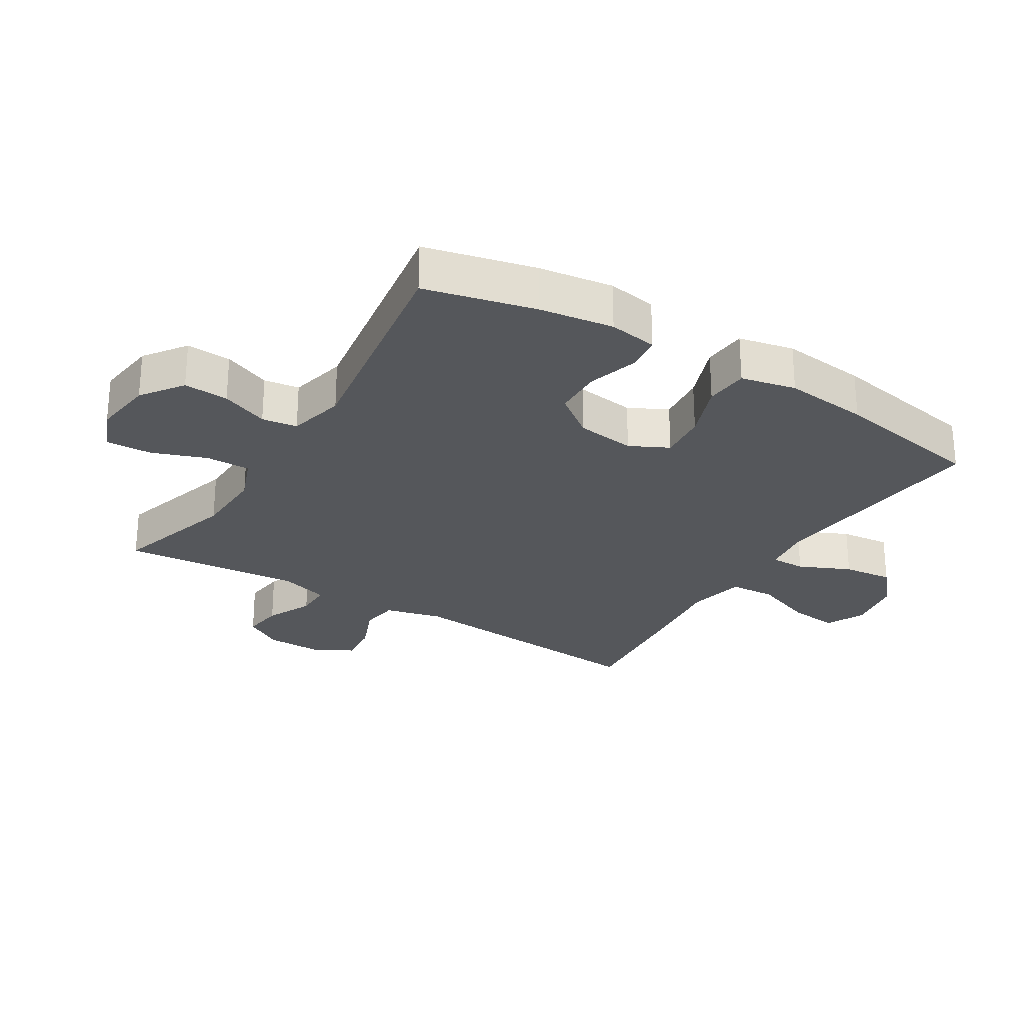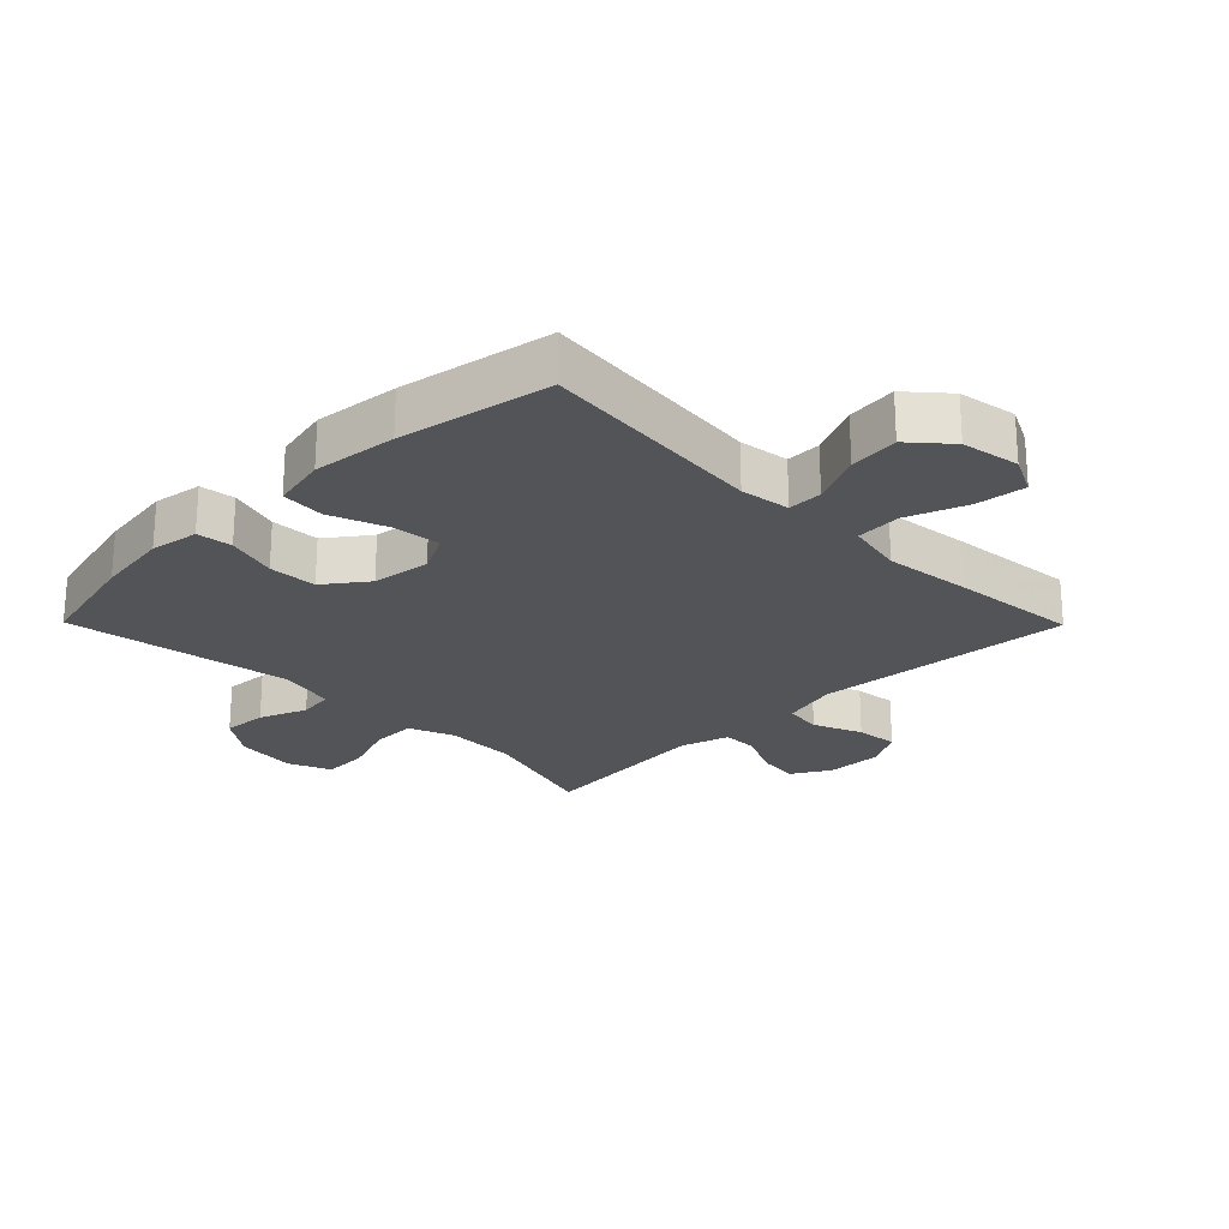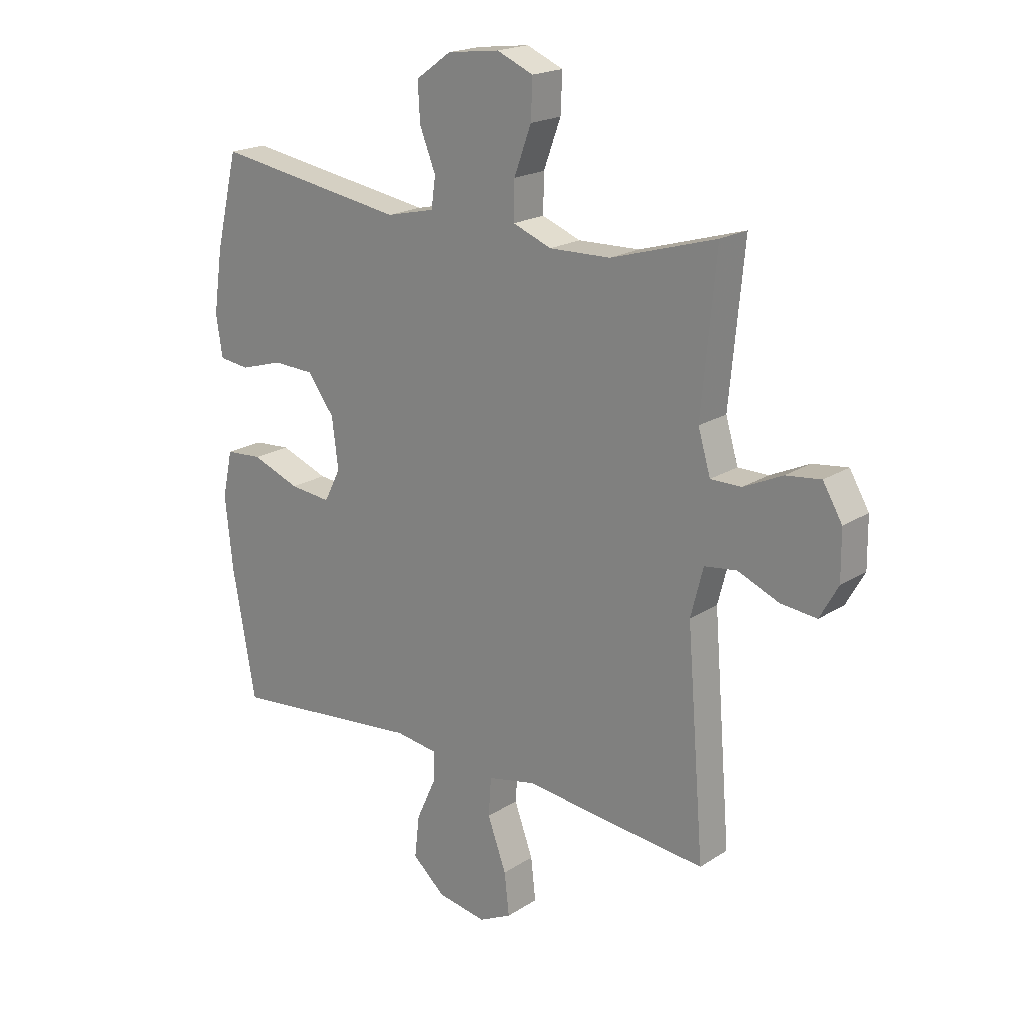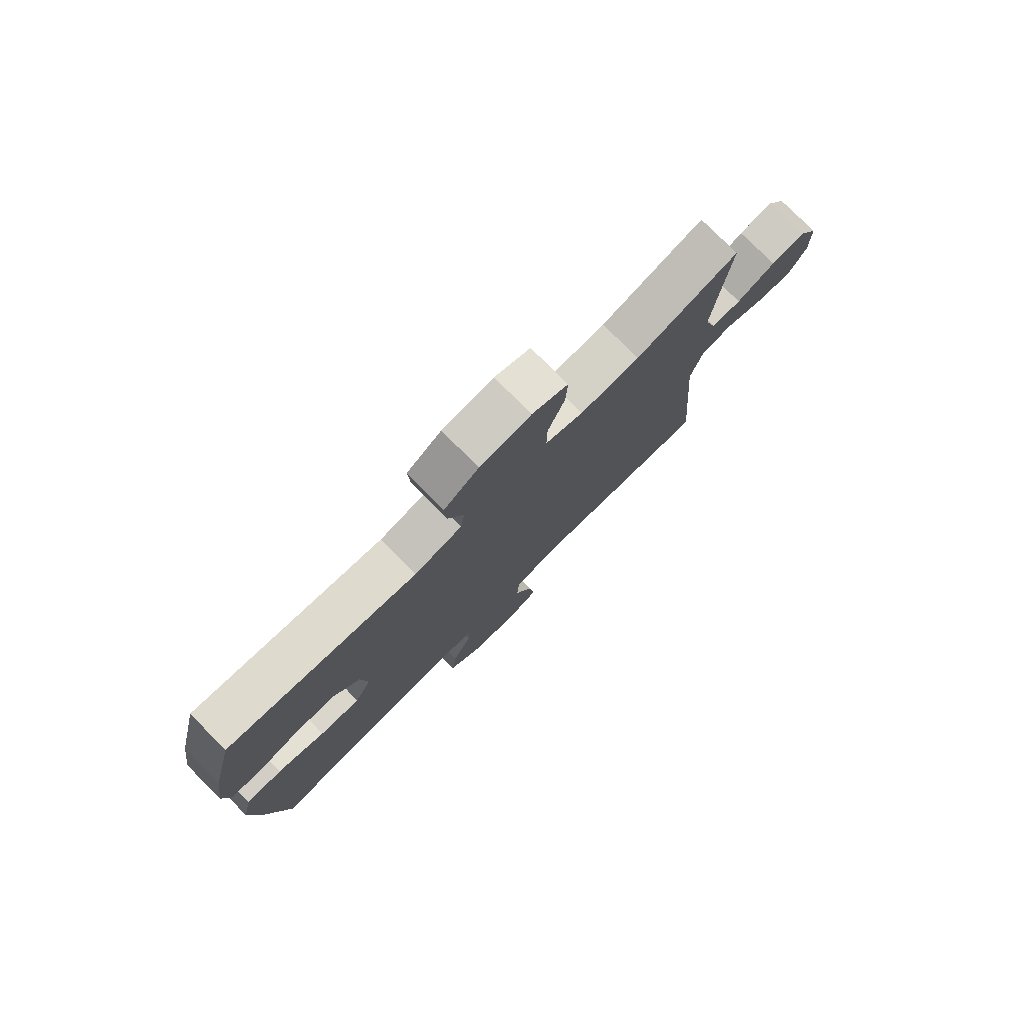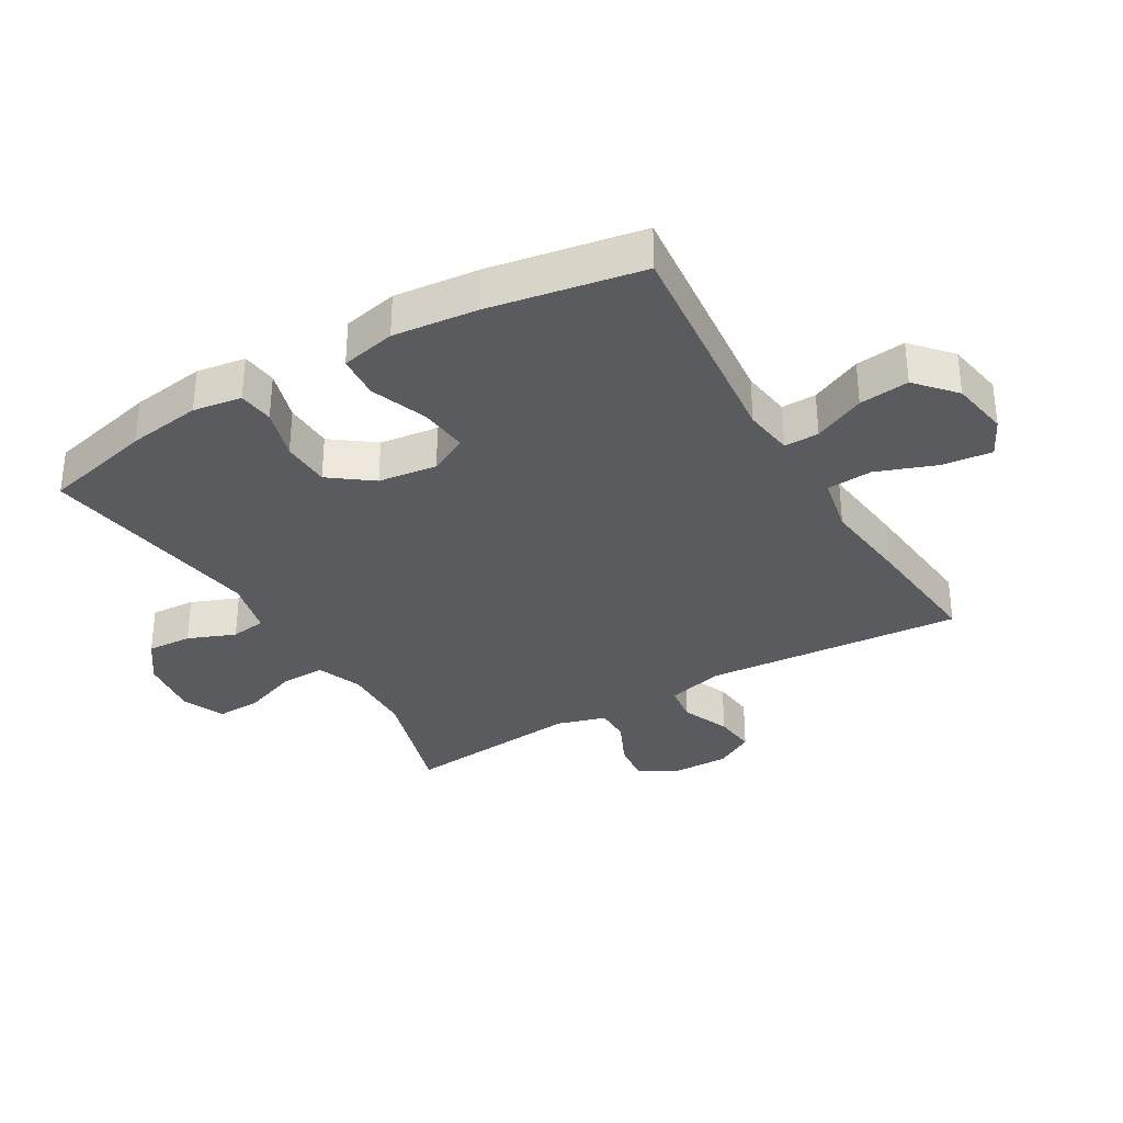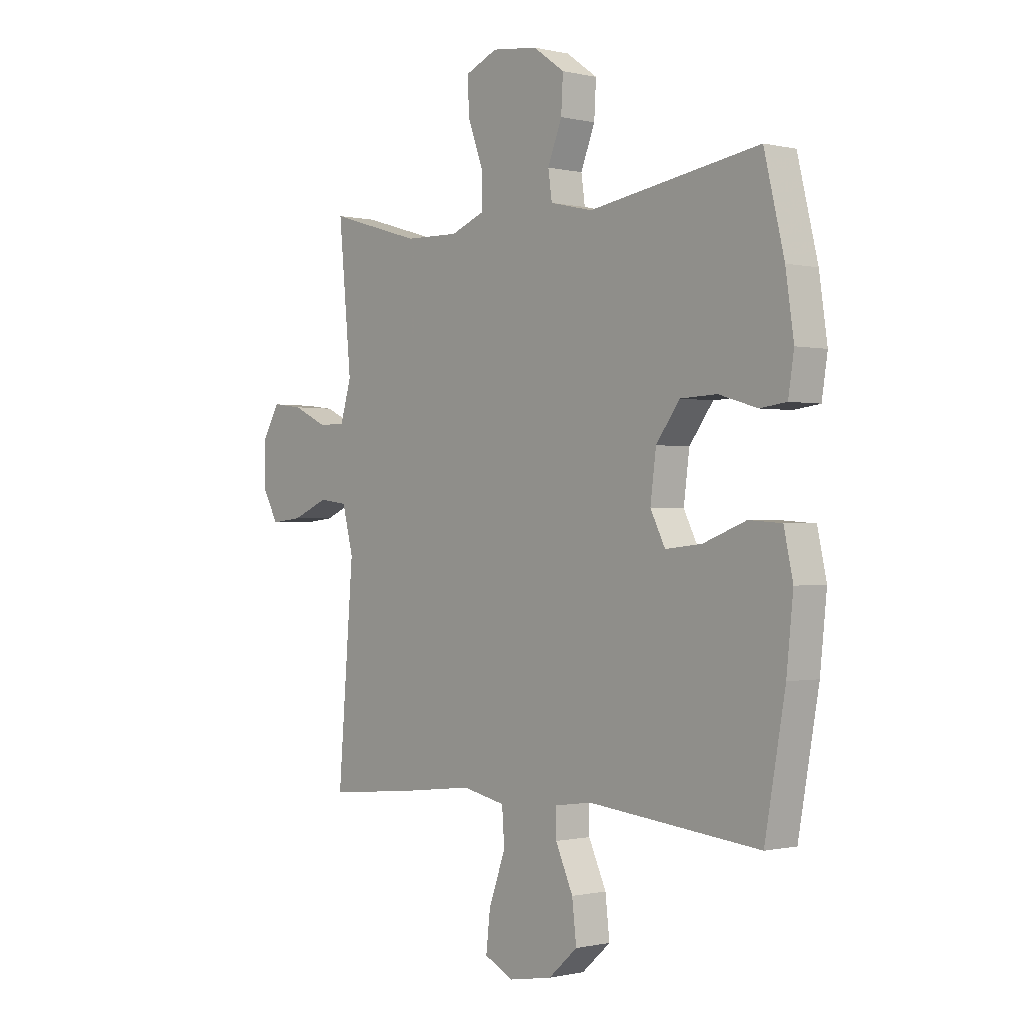
<metadata>
{"format":"obj","ext":"obj","renderer":"f3d","projection":"perspective","resolution":1024,"background":"white","views":[{"elev":-26.7,"azim":58.2,"up":"+Y"},{"elev":-23.5,"azim":134.6,"up":"+Y"},{"elev":19.6,"azim":-139.7,"up":"+Z"},{"elev":78.3,"azim":135.1,"up":"+Z"},{"elev":-33.4,"azim":120.4,"up":"+Y"},{"elev":-0.6,"azim":49.2,"up":"+Z"}]}
</metadata>
<code>
v -0.5 0.07 -0.5
v -0.467 0.07 -0.09
v -0.49 0.07 0
v -0.55 0.07 0.008
v -0.627 0.07 -0.024
v -0.694 0.07 -0.031
v -0.728 0.07 0.03
v -0.727 0.07 0.12
v -0.691 0.07 0.181
v -0.626 0.07 0.173
v -0.553 0.07 0.139
v -0.496 0.07 0.139
v -0.473 0.07 0.217
v -0.5 0.07 0.5
v -0.304 0.07 0.442
v -0.19 0.07 0.439
v -0.118 0.07 0.467
v -0.119 0.07 0.537
v -0.151 0.07 0.624
v -0.154 0.07 0.696
v -0.086 0.07 0.725
v 0.011 0.07 0.713
v 0.077 0.07 0.666
v 0.073 0.07 0.595
v 0.043 0.07 0.52
v 0.051 0.07 0.464
v 0.141 0.07 0.443
v 0.5 0.07 0.5
v 0.542 0.07 0.326
v 0.559 0.07 0.209
v 0.547 0.07 0.132
v 0.491 0.07 0.125
v 0.41 0.07 0.149
v 0.333 0.07 0.146
v 0.283 0.07 0.079
v 0.271 0.07 -0.014
v 0.302 0.07 -0.075
v 0.379 0.07 -0.067
v 0.469 0.07 -0.033
v 0.538 0.07 -0.038
v 0.557 0.07 -0.125
v 0.543 0.07 -0.259
v 0.5 0.07 -0.5
v 0.139 0.07 -0.463
v 0.06 0.07 -0.474
v 0.061 0.07 -0.529
v 0.098 0.07 -0.61
v 0.107 0.07 -0.689
v 0.046 0.07 -0.743
v -0.046 0.07 -0.759
v -0.107 0.07 -0.729
v -0.098 0.07 -0.65
v -0.063 0.07 -0.555
v -0.068 0.07 -0.483
v -0.159 0.07 -0.464
v -0.297 0.07 -0.48
v -0.5 0 -0.5
v -0.467 0 -0.09
v -0.49 0 0
v -0.55 0 0.008
v -0.627 0 -0.024
v -0.694 0 -0.031
v -0.728 0 0.03
v -0.727 0 0.12
v -0.691 0 0.181
v -0.626 0 0.173
v -0.553 0 0.139
v -0.496 0 0.139
v -0.473 0 0.217
v -0.5 0 0.5
v -0.304 0 0.442
v -0.19 0 0.439
v -0.118 0 0.467
v -0.119 0 0.537
v -0.151 0 0.624
v -0.154 0 0.696
v -0.086 0 0.725
v 0.011 0 0.713
v 0.077 0 0.666
v 0.073 0 0.595
v 0.043 0 0.52
v 0.051 0 0.464
v 0.141 0 0.443
v 0.5 0 0.5
v 0.542 0 0.326
v 0.559 0 0.209
v 0.547 0 0.132
v 0.491 0 0.125
v 0.41 0 0.149
v 0.333 0 0.146
v 0.283 0 0.079
v 0.271 0 -0.014
v 0.302 0 -0.075
v 0.379 0 -0.067
v 0.469 0 -0.033
v 0.538 0 -0.038
v 0.557 0 -0.125
v 0.543 0 -0.259
v 0.5 0 -0.5
v 0.139 0 -0.463
v 0.06 0 -0.474
v 0.061 0 -0.529
v 0.098 0 -0.61
v 0.107 0 -0.689
v 0.046 0 -0.743
v -0.046 0 -0.759
v -0.107 0 -0.729
v -0.098 0 -0.65
v -0.063 0 -0.555
v -0.068 0 -0.483
v -0.159 0 -0.464
v -0.297 0 -0.48
f 55 56 1 2
f 54 55 2 3
f 51 52 53
f 50 51 53
f 49 50 53
f 48 49 53
f 47 48 53
f 46 47 53
f 45 46 53 54
f 44 45 54 3
f 42 43 44
f 41 42 44
f 40 41 44
f 39 40 44
f 38 39 44
f 37 38 44
f 36 37 44 3
f 31 32 33
f 30 31 33
f 29 30 33
f 28 29 33
f 27 28 33
f 26 27 33 34
f 23 24 25
f 22 23 25
f 21 22 25
f 20 21 25
f 19 20 25
f 18 19 25
f 17 18 25 26
f 26 34 35
f 17 26 35
f 16 17 35
f 13 14 15
f 35 36 3
f 16 35 3
f 15 16 3
f 13 15 3
f 12 13 3
f 9 10 11
f 8 9 11
f 7 8 11
f 6 7 11
f 5 6 11
f 4 5 11
f 3 4 11 12
f 58 57 112 111
f 59 58 111 110
f 109 108 107
f 109 107 106
f 109 106 105
f 109 105 104
f 109 104 103
f 109 103 102
f 110 109 102 101
f 59 110 101 100
f 100 99 98
f 100 98 97
f 100 97 96
f 100 96 95
f 100 95 94
f 100 94 93
f 59 100 93 92
f 89 88 87
f 89 87 86
f 89 86 85
f 89 85 84
f 89 84 83
f 90 89 83 82
f 81 80 79
f 81 79 78
f 81 78 77
f 81 77 76
f 81 76 75
f 81 75 74
f 82 81 74 73
f 91 90 82
f 91 82 73
f 91 73 72
f 71 70 69
f 59 92 91
f 59 91 72
f 59 72 71
f 59 71 69
f 59 69 68
f 67 66 65
f 67 65 64
f 67 64 63
f 67 63 62
f 67 62 61
f 67 61 60
f 68 67 60 59
f 1 57 58 2
f 2 58 59 3
f 3 59 60 4
f 4 60 61 5
f 5 61 62 6
f 6 62 63 7
f 7 63 64 8
f 8 64 65 9
f 9 65 66 10
f 10 66 67 11
f 11 67 68 12
f 12 68 69 13
f 13 69 70 14
f 14 70 71 15
f 15 71 72 16
f 16 72 73 17
f 17 73 74 18
f 18 74 75 19
f 19 75 76 20
f 20 76 77 21
f 21 77 78 22
f 22 78 79 23
f 23 79 80 24
f 24 80 81 25
f 25 81 82 26
f 26 82 83 27
f 27 83 84 28
f 28 84 85 29
f 29 85 86 30
f 30 86 87 31
f 31 87 88 32
f 32 88 89 33
f 33 89 90 34
f 34 90 91 35
f 35 91 92 36
f 36 92 93 37
f 37 93 94 38
f 38 94 95 39
f 39 95 96 40
f 40 96 97 41
f 41 97 98 42
f 42 98 99 43
f 43 99 100 44
f 44 100 101 45
f 45 101 102 46
f 46 102 103 47
f 47 103 104 48
f 48 104 105 49
f 49 105 106 50
f 50 106 107 51
f 51 107 108 52
f 52 108 109 53
f 53 109 110 54
f 54 110 111 55
f 55 111 112 56
f 56 112 57 1

</code>
